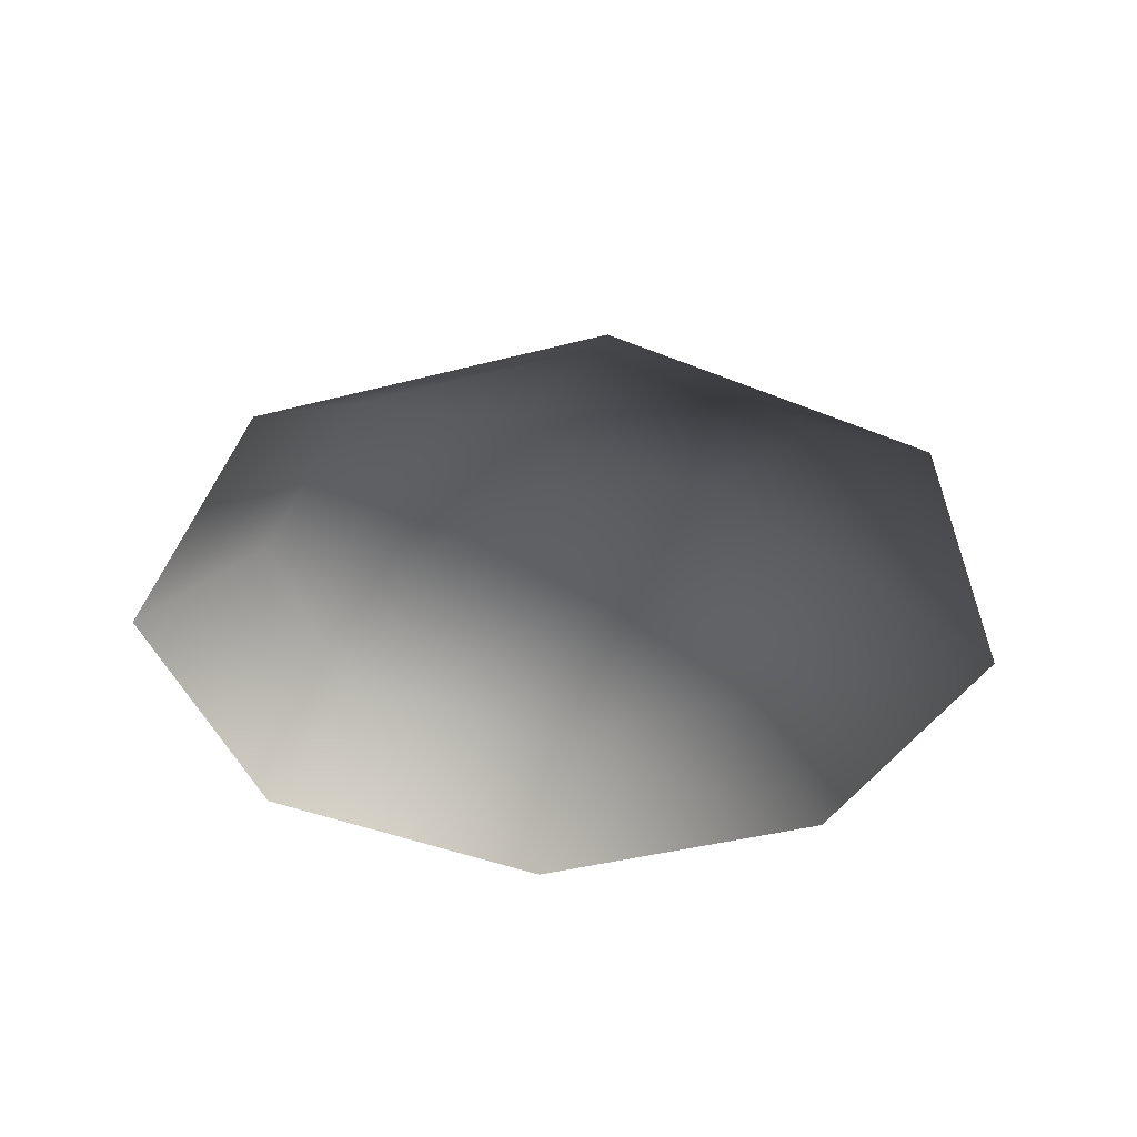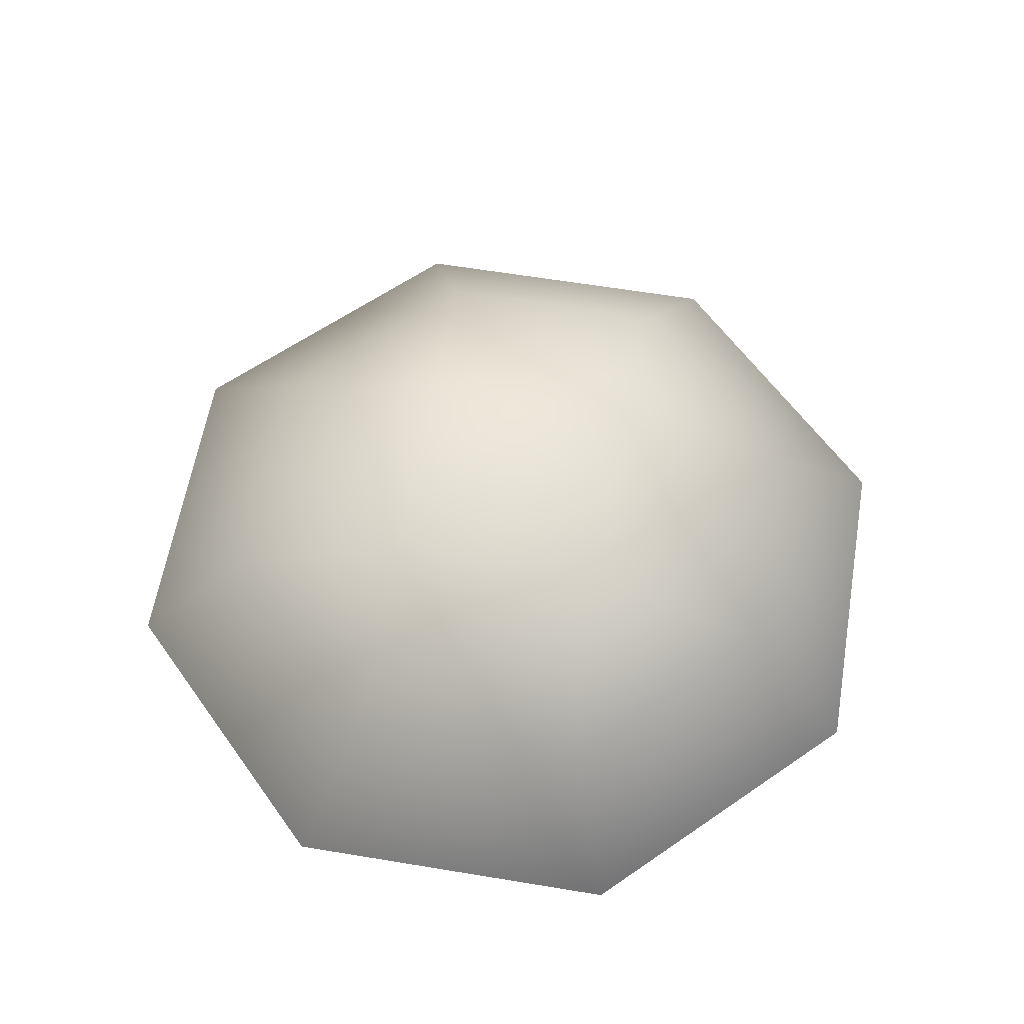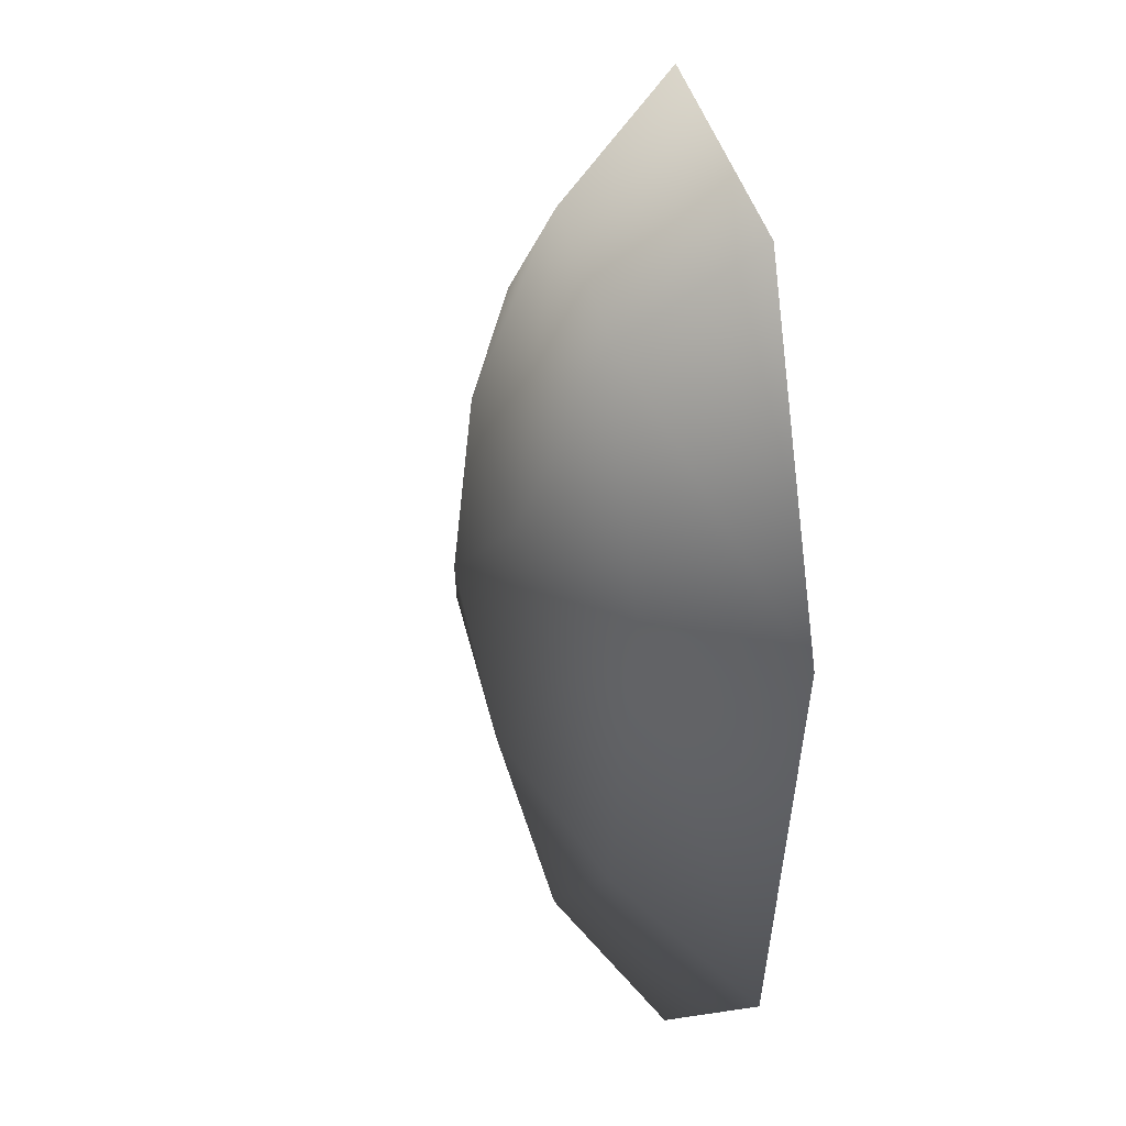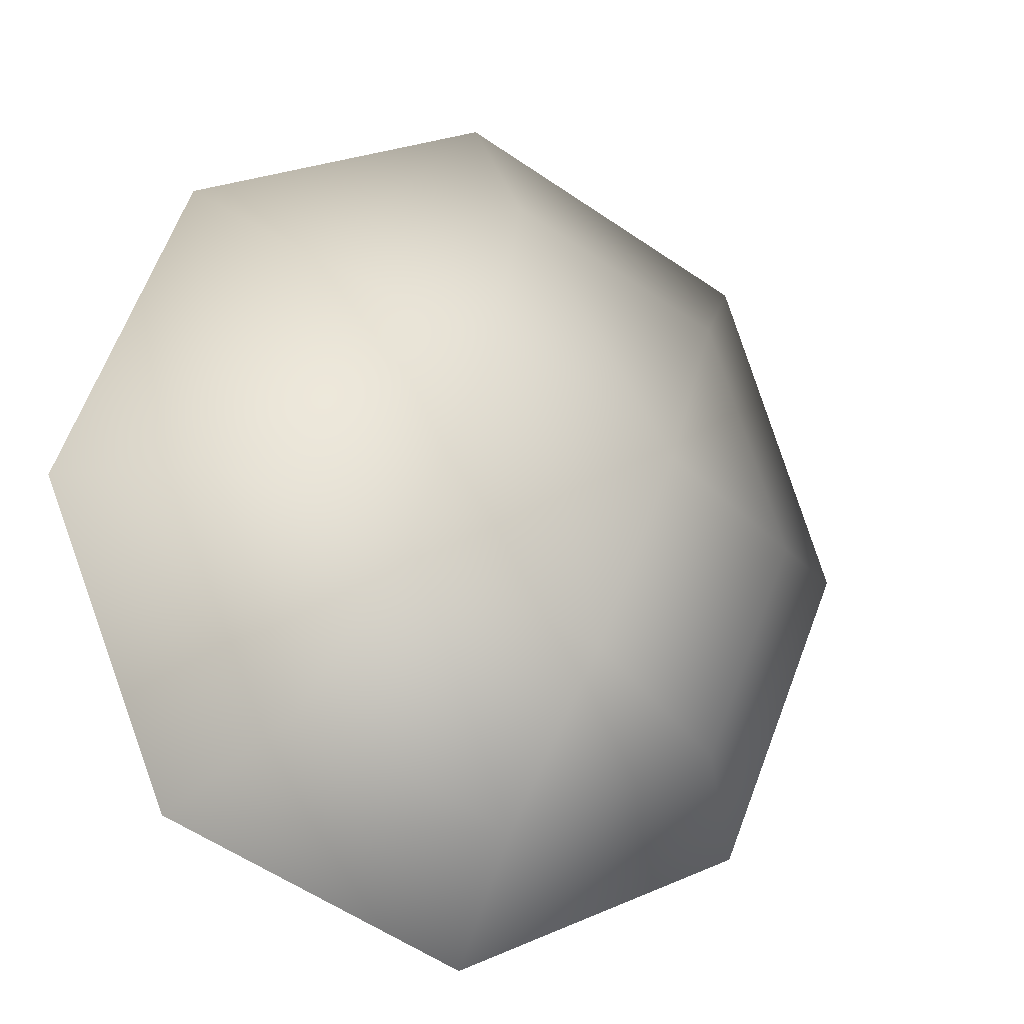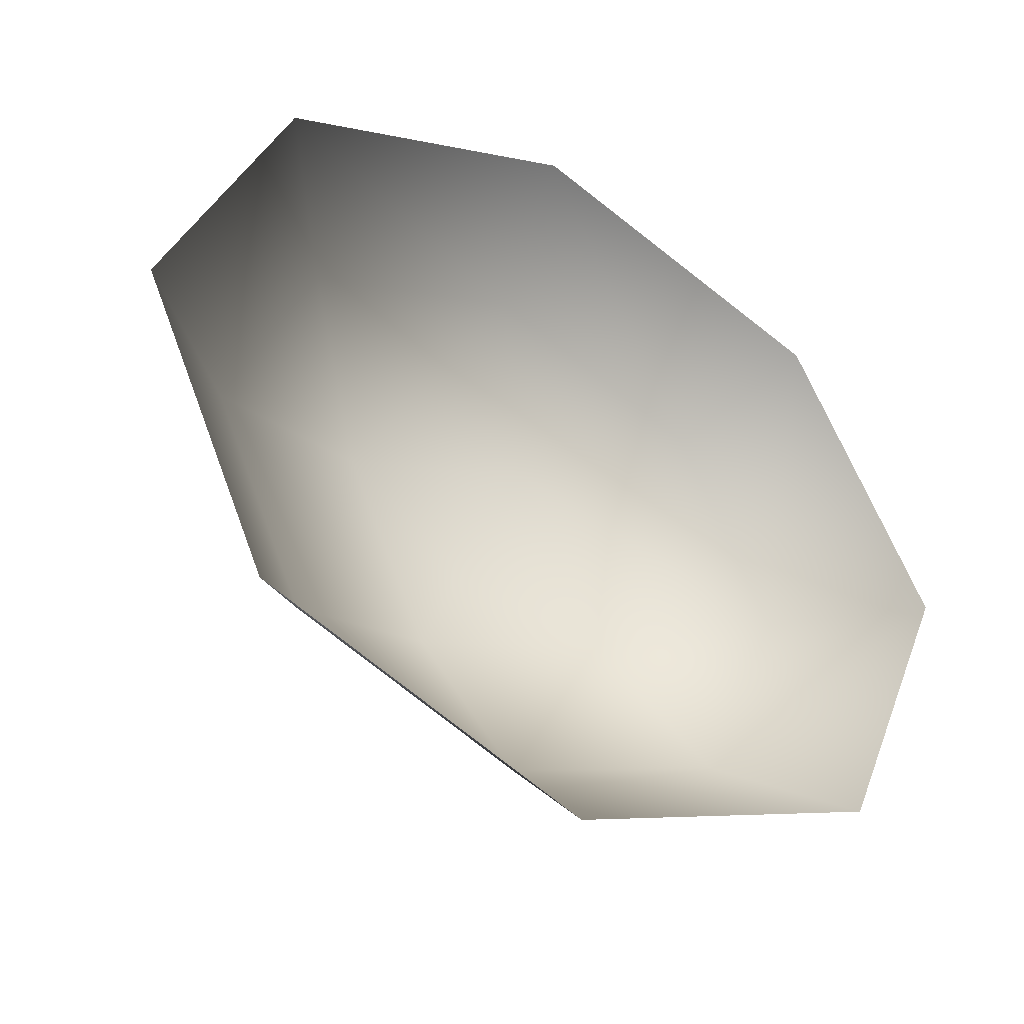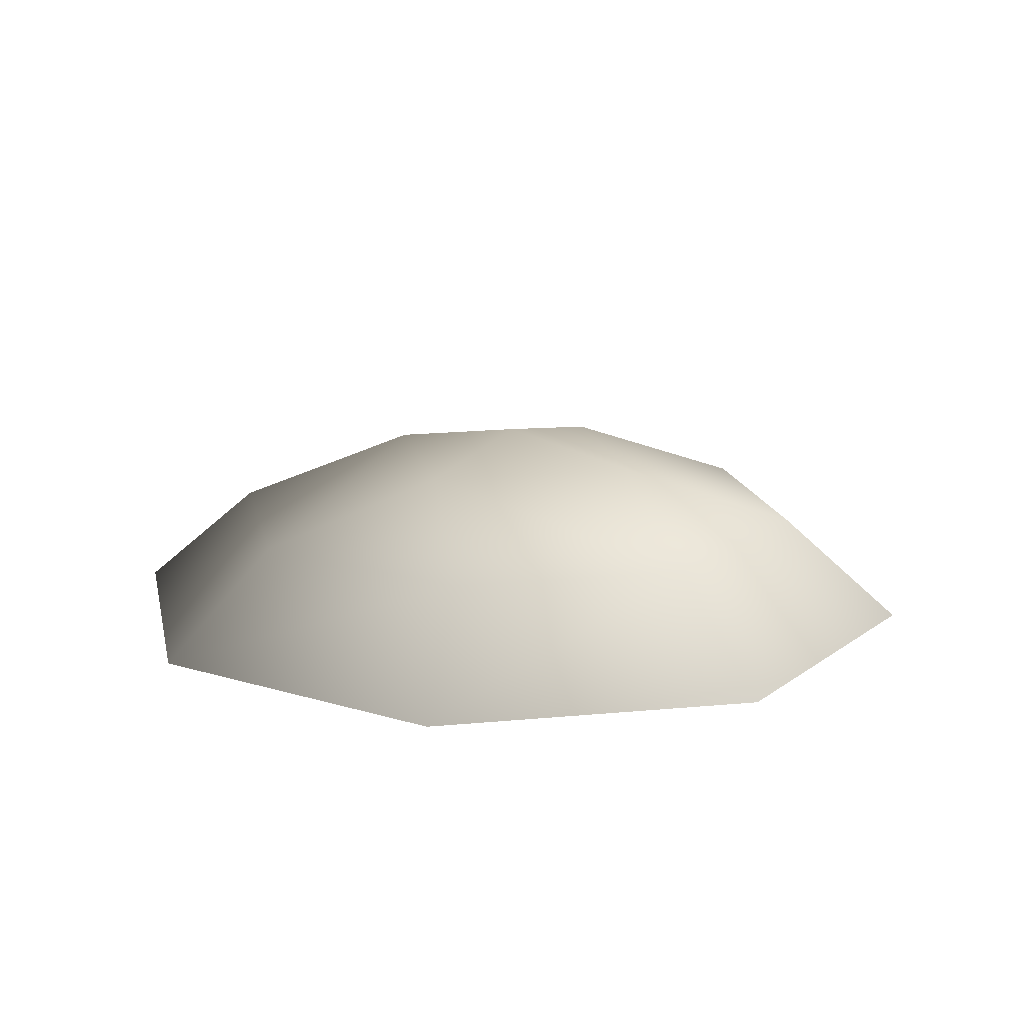
<metadata>
{"format":"obj","ext":"obj","renderer":"f3d","projection":"perspective","resolution":1024,"background":"white","views":[{"elev":-39.7,"azim":129.6,"up":"+Y"},{"elev":60.3,"azim":-103.8,"up":"+Y"},{"elev":10.5,"azim":-102.0,"up":"+Z"},{"elev":-14.2,"azim":152.7,"up":"+Z"},{"elev":-44.5,"azim":-31.8,"up":"+Z"},{"elev":15.3,"azim":-35.1,"up":"+Y"}]}
</metadata>
<code>
v 0.9002 0.4237 -0.8707
v 0.02087 0.4237 -1.252
v 1.25 0.0052 -1.209
v 0.02898 0.0052 -1.739
v -0.8707 0.4237 -0.9002
v -1.209 0.0052 -1.25
v -1.252 0.4237 -0.02087
v -1.739 0.0052 -0.02899
v -0.9002 0.4237 0.8707
v -1.25 0.0052 1.209
v -0.02087 0.4237 1.252
v -0.02899 0.0052 1.739
v 0.8707 0.4237 0.9002
v 1.209 0.0052 1.25
v 1.252 0.4237 0.02086
v 1.739 0.0052 0.02898
v 0.5629 0.6811 -0.2223
v -0.2222 0.6811 -0.5629
v -5.902e-06 0.7858 -9.805e-06
v -0.5629 0.6811 0.2222
v 0.2222 0.6811 0.5629
g Bush2_(47)_3203_421
f 1 3 2
f 2 3 4
f 2 4 5
f 5 4 6
f 5 6 7
f 7 6 8
f 7 8 9
f 9 8 10
f 9 10 11
f 11 10 12
f 11 12 13
f 13 12 14
f 13 14 15
f 15 14 16
f 15 16 1
f 1 16 3
f 15 1 17
f 1 2 17
f 17 2 18
f 2 5 18
f 5 7 18
f 17 18 19
f 18 20 19
f 18 7 20
f 7 9 20
f 9 11 20
f 20 21 19
f 21 17 19
f 20 11 21
f 11 13 21
f 13 15 21
f 21 15 17

</code>
